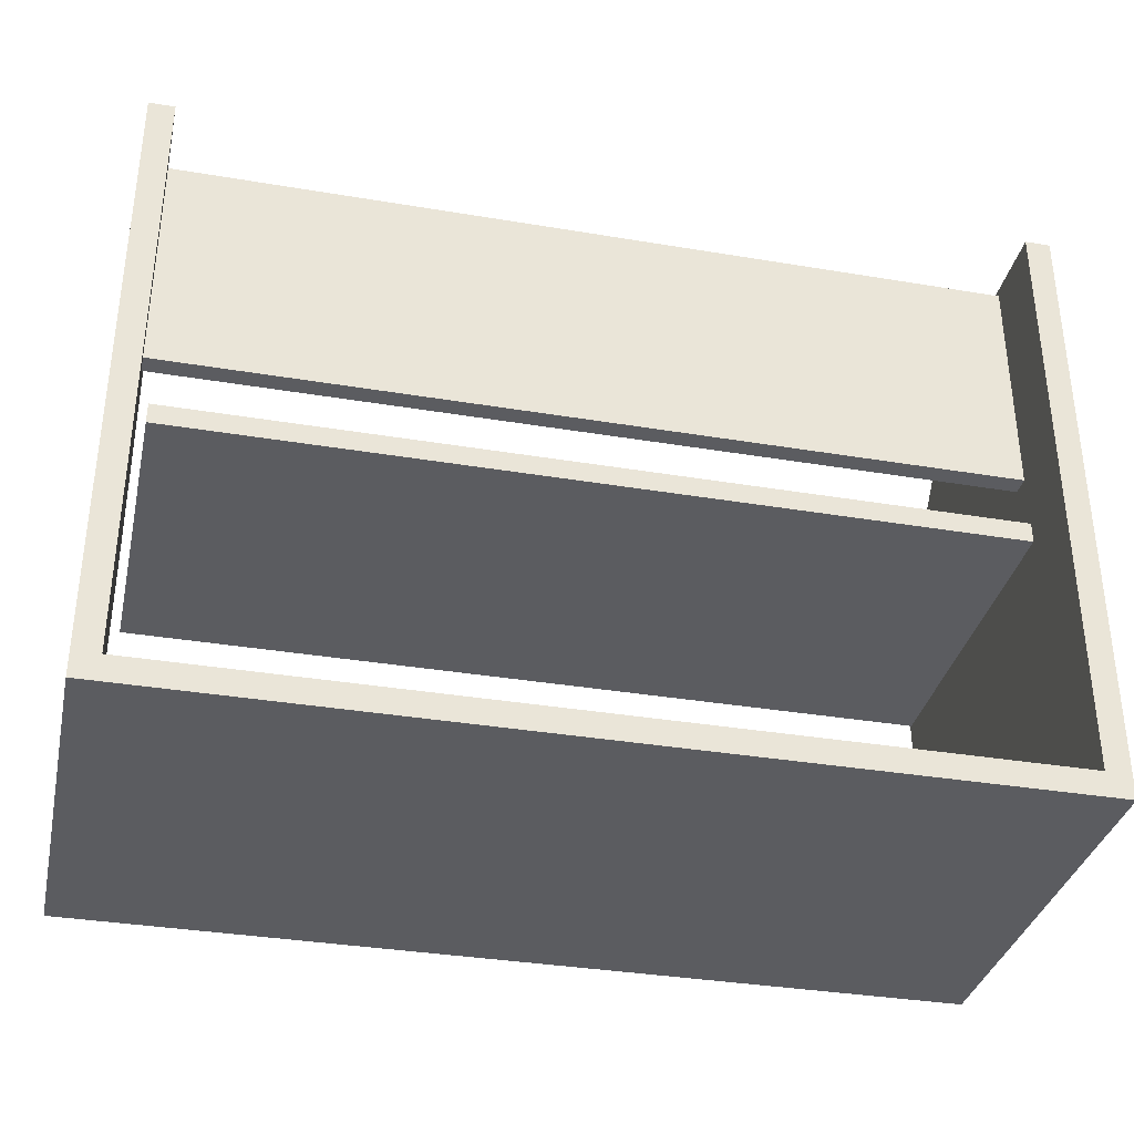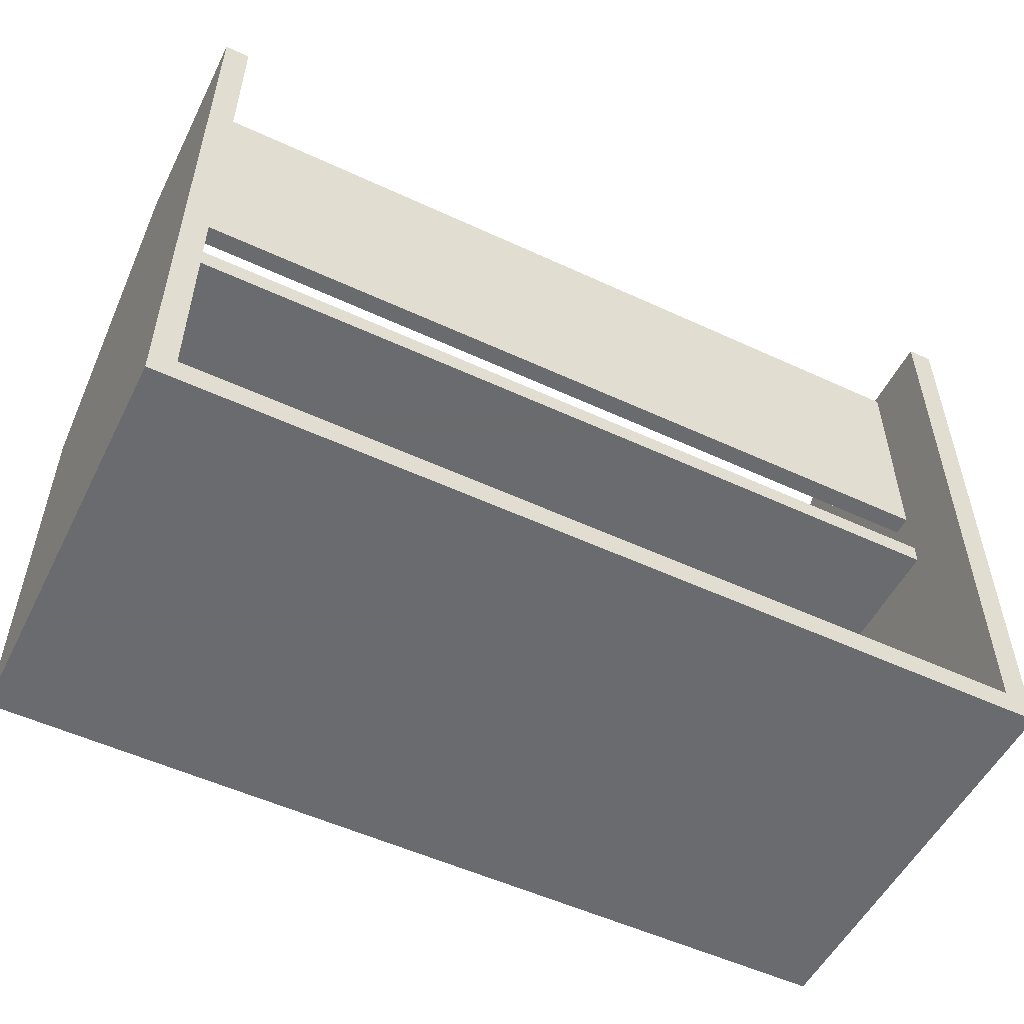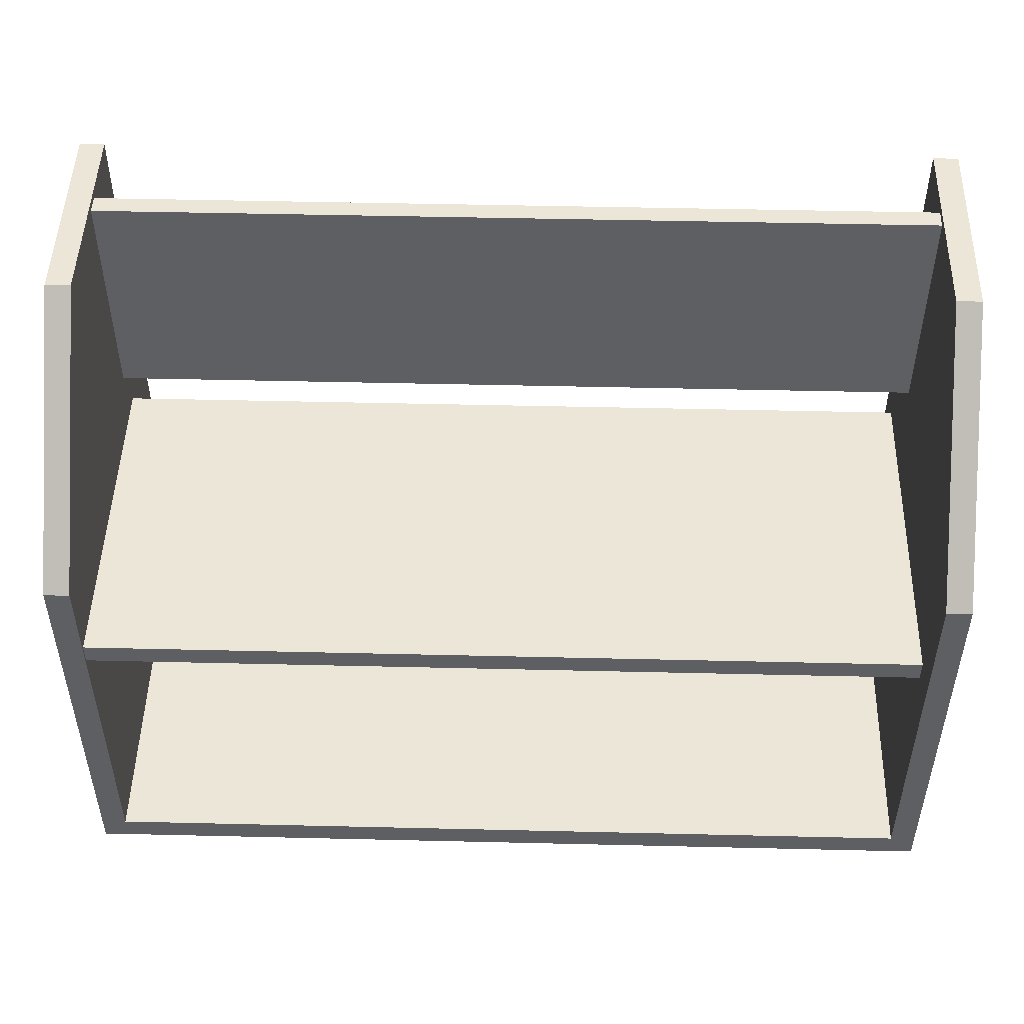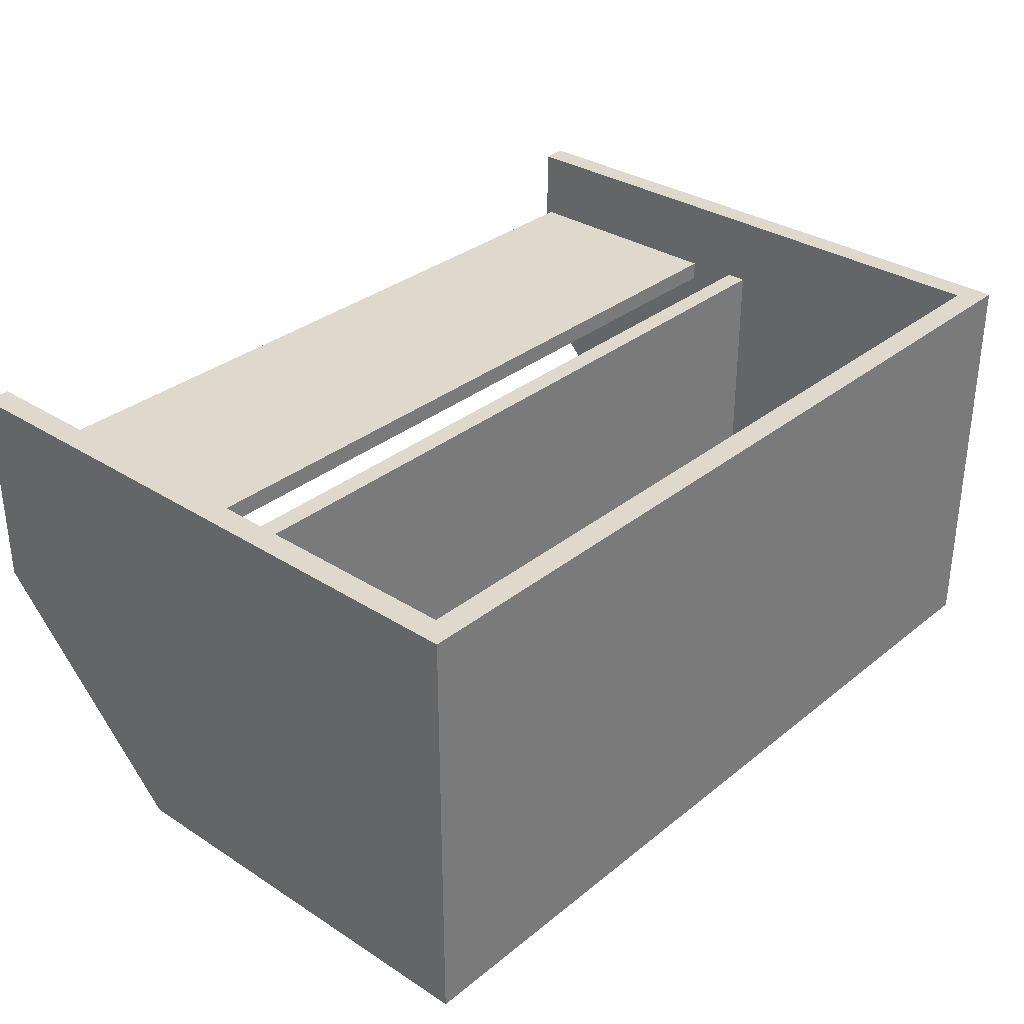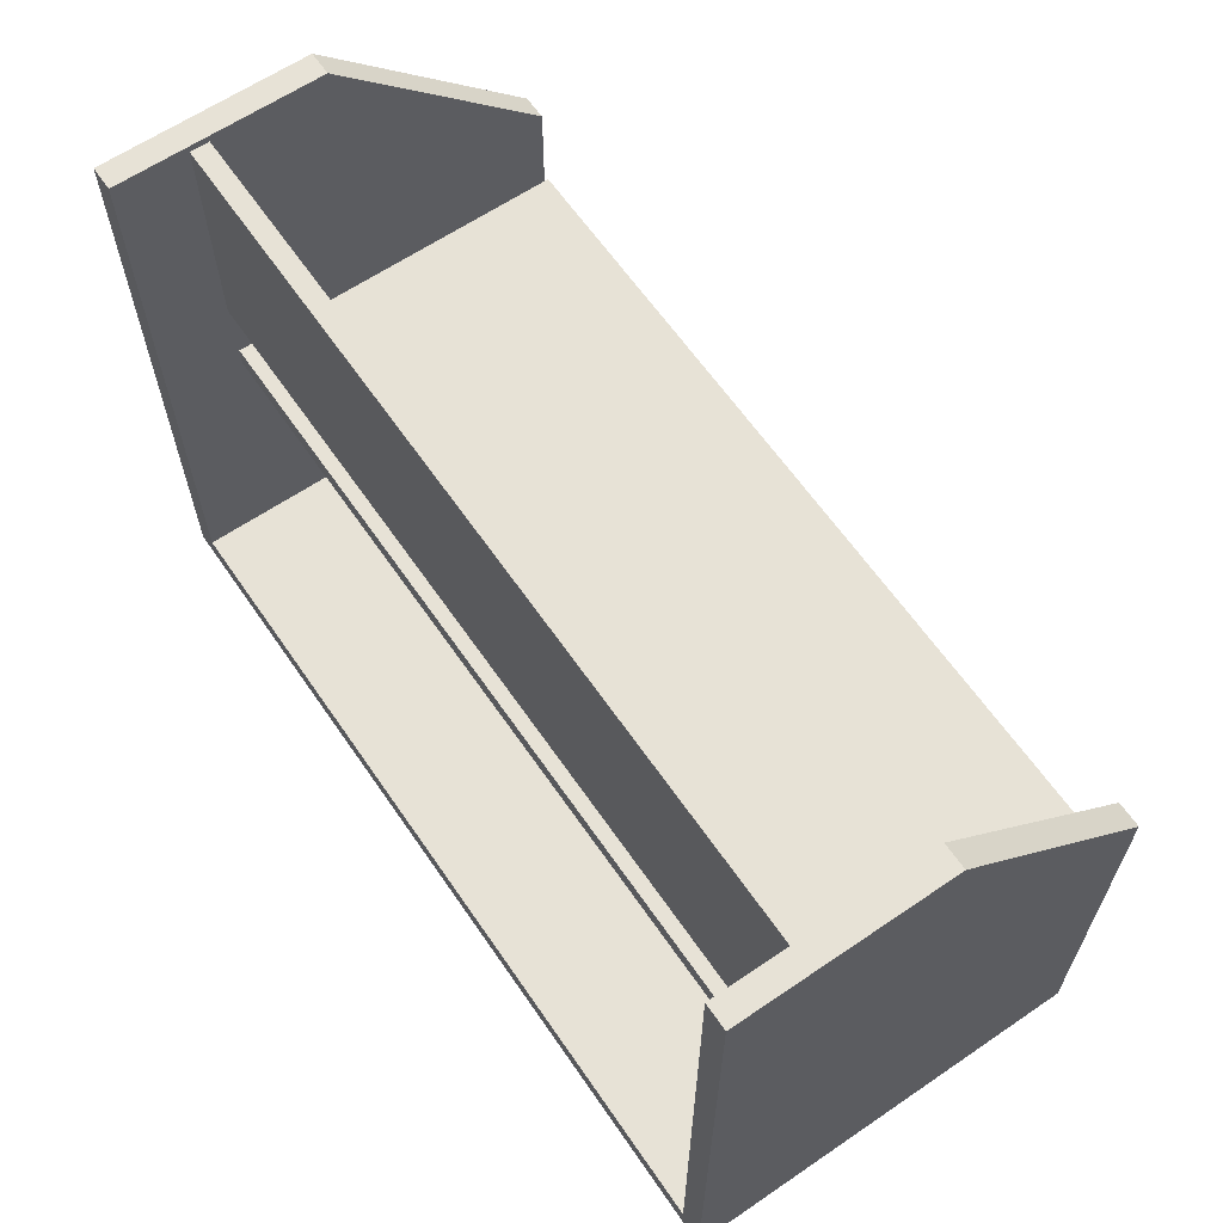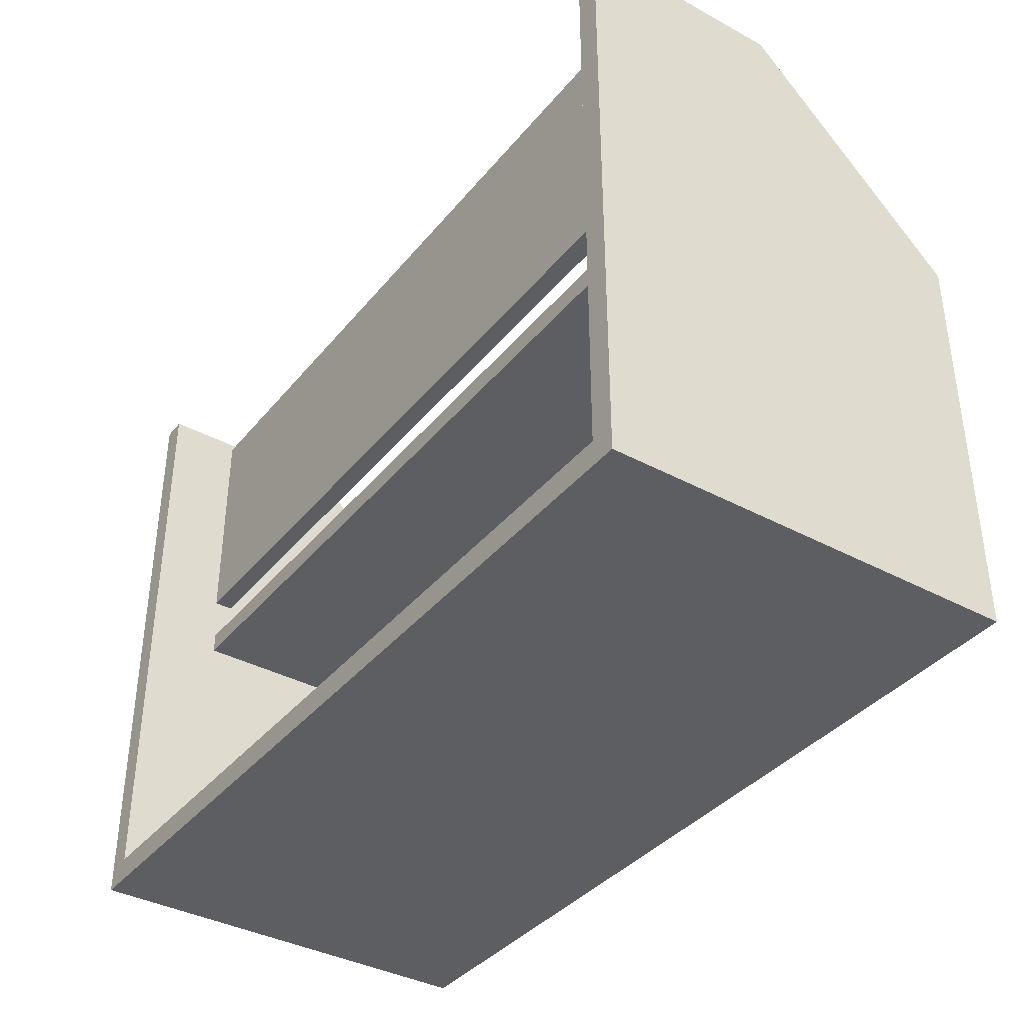
<metadata>
{"format":"obj","ext":"obj","renderer":"f3d","projection":"perspective","resolution":1024,"background":"white","views":[{"elev":-34.9,"azim":167.4,"up":"+Z"},{"elev":-53.3,"azim":153.6,"up":"+Z"},{"elev":48.8,"azim":1.5,"up":"+Z"},{"elev":32.2,"azim":131.9,"up":"+Y"},{"elev":63.0,"azim":-124.5,"up":"+Z"},{"elev":-37.9,"azim":-124.5,"up":"+Z"}]}
</metadata>
<code>
o obj_0
v 371 		91 		300
v 383 		91 		300
v 371 		91 		12
v -41 		91 		300
v -29 		91 		300
v -29 		91 		12
v 383 		91 		0
v -41 		91 		0
v 371 		-109 		12
v 383 		-109 		200
v 371 		-109 		200
v -29 		56 		160
v 366.2 		56 		160
v -29 		-109 		200
v 366.2 		56 		150
v -41 		-109 		200
v -29 		-109 		12
v -29 		56 		150
v 383 		-109 		0
v -41 		-109 		0
v -29 		55.24 		296.7
v -29 		55.24 		185
v 371 		55.24 		185
v 371 		55.24 		296.7
v -29 		46.08 		185
v 366.2 		-108 		160
v 366.2 		-108 		150
v 371 		46.08 		185
v -29 		-108 		160
v -29 		-108 		150
v -29 		46.08 		296.7
v 383 		-8.999 		300
v -29 		-8.999 		300
v 371 		-8.999 		300
v 371 		46.08 		296.7
v -41 		-8.999 		300
g group_0_16500122
f 7 3 2
f 1 2 3
f 4 5 6
f 6 8 4
f 3 7 8
f 3 8 6
f 3 23 1
f 10 11 9
f 12 13 15
f 12 15 18
f 14 16 17
f 9 19 10
f 16 20 17
f 18 6 12
f 5 12 6
f 17 20 19
f 17 19 9
f 6 17 9
f 5 21 22
f 5 22 12
f 23 24 1
f 7 19 20
f 7 20 8
f 2 32 7
f 26 27 15
f 26 15 13
f 21 24 23
f 21 23 22
f 22 25 12
f 34 28 11
f 3 9 28
f 30 17 18
f 16 36 8
f 16 8 20
f 11 10 32
f 11 32 34
f 27 26 29
f 27 29 30
f 23 28 25
f 23 25 22
f 5 31 21
f 17 30 14
f 30 29 14
f 12 25 29
f 19 7 10
f 10 7 32
f 33 14 25
f 14 29 25
f 25 31 33
f 5 33 31
f 21 31 35
f 21 35 24
f 1 35 34
f 34 35 28
f 6 18 17
f 9 3 6
f 4 8 36
f 2 1 34
f 2 34 32
f 28 23 3
f 36 33 4
f 5 4 33
f 12 29 26
f 16 14 33
f 16 33 36
f 12 26 13
f 11 28 9
f 35 31 25
f 35 25 28
f 27 30 18
f 1 24 35
f 15 27 18

</code>
